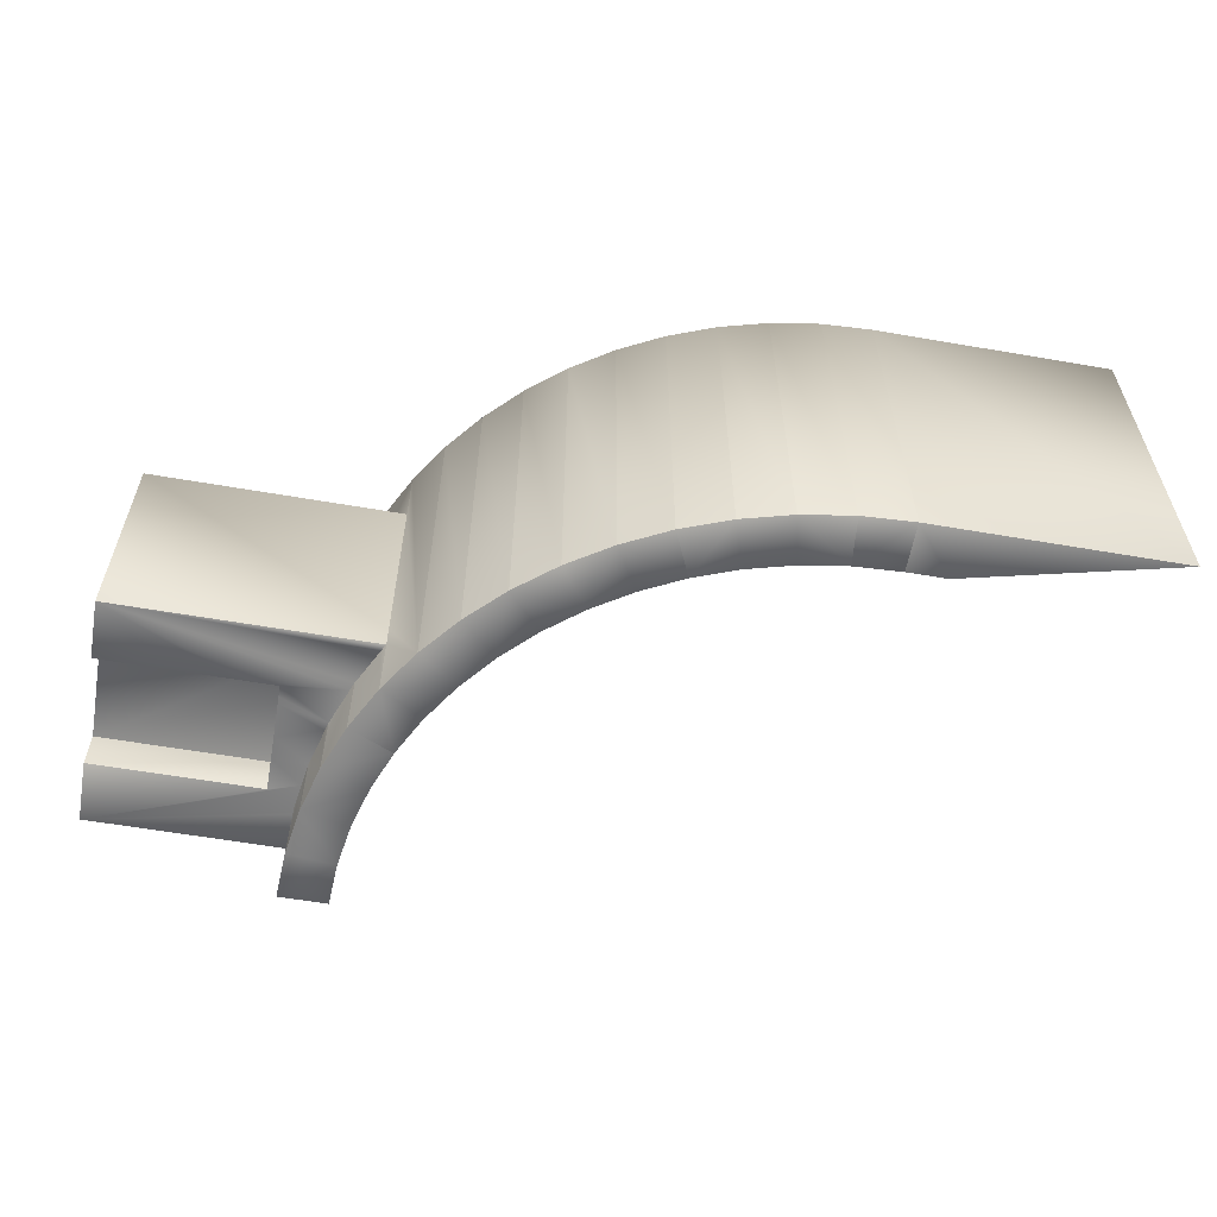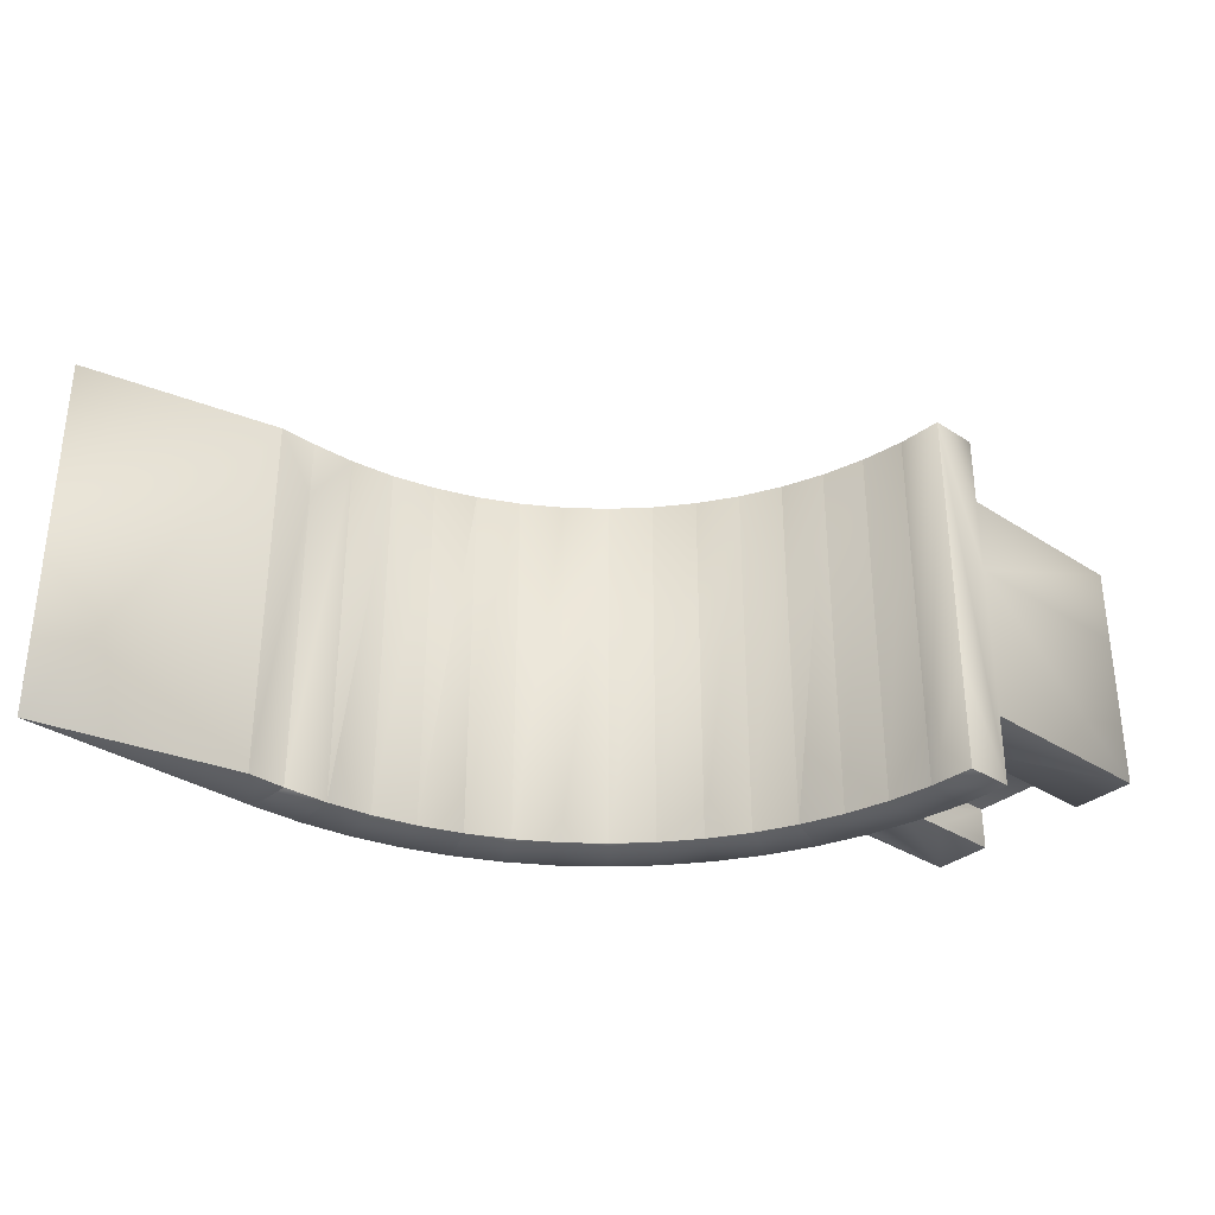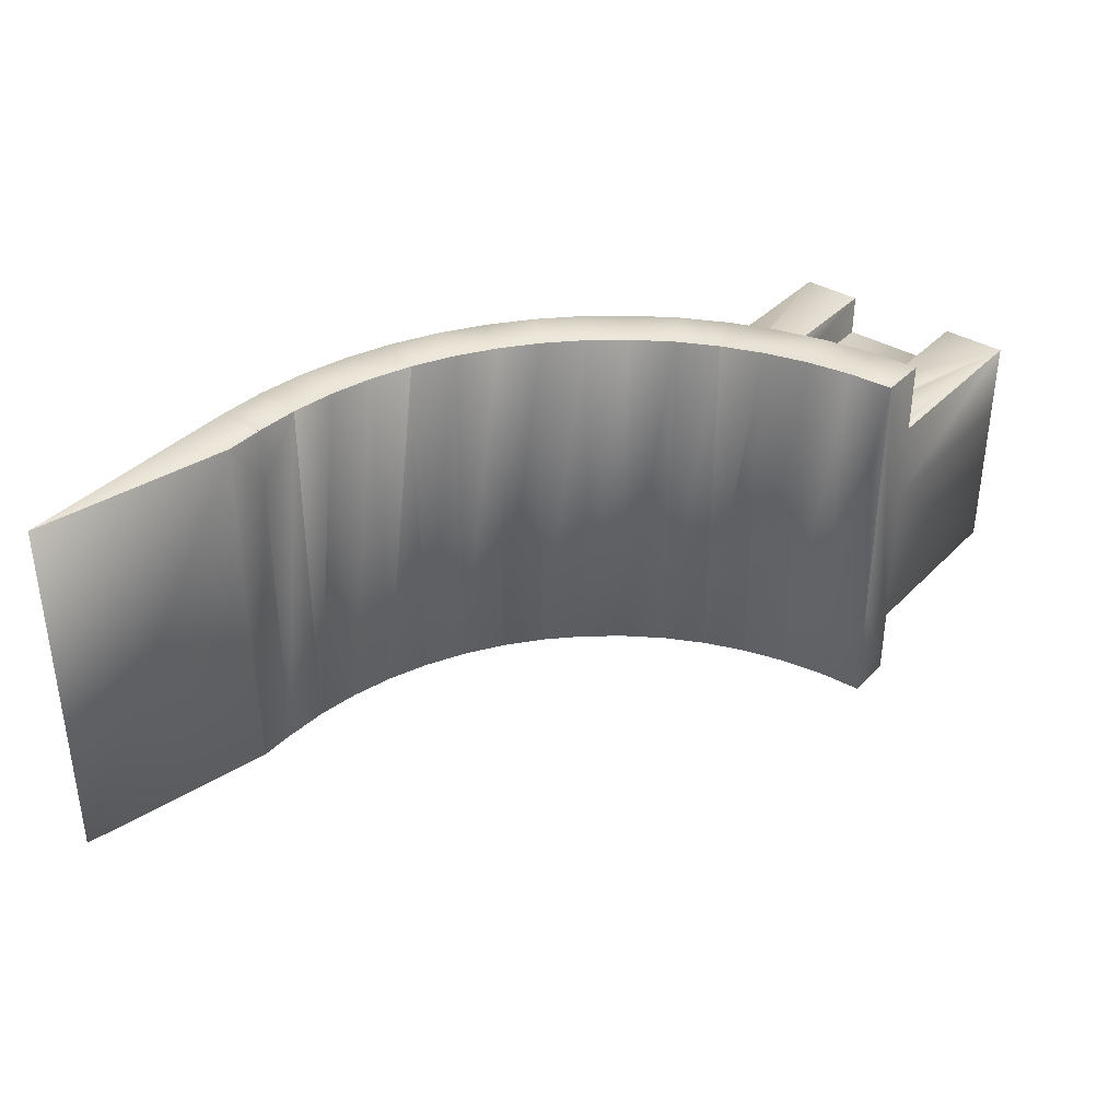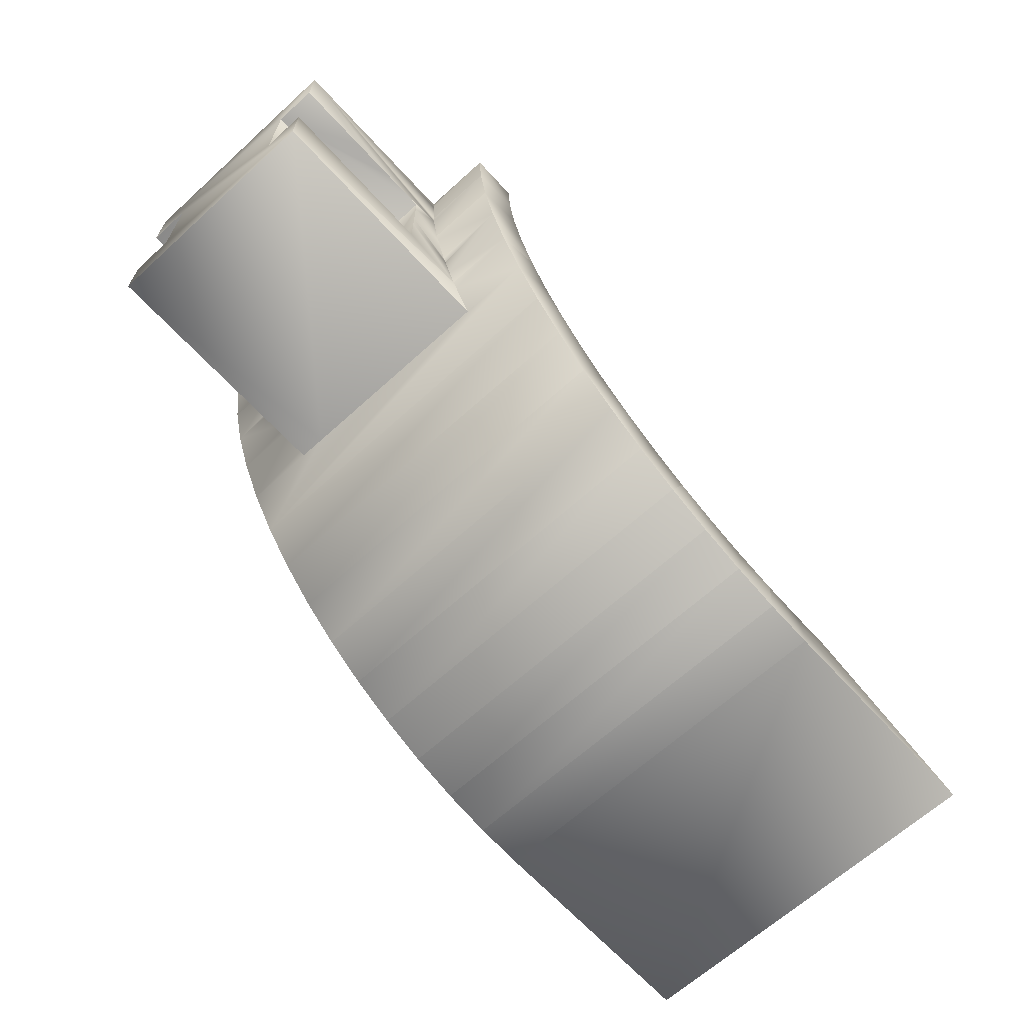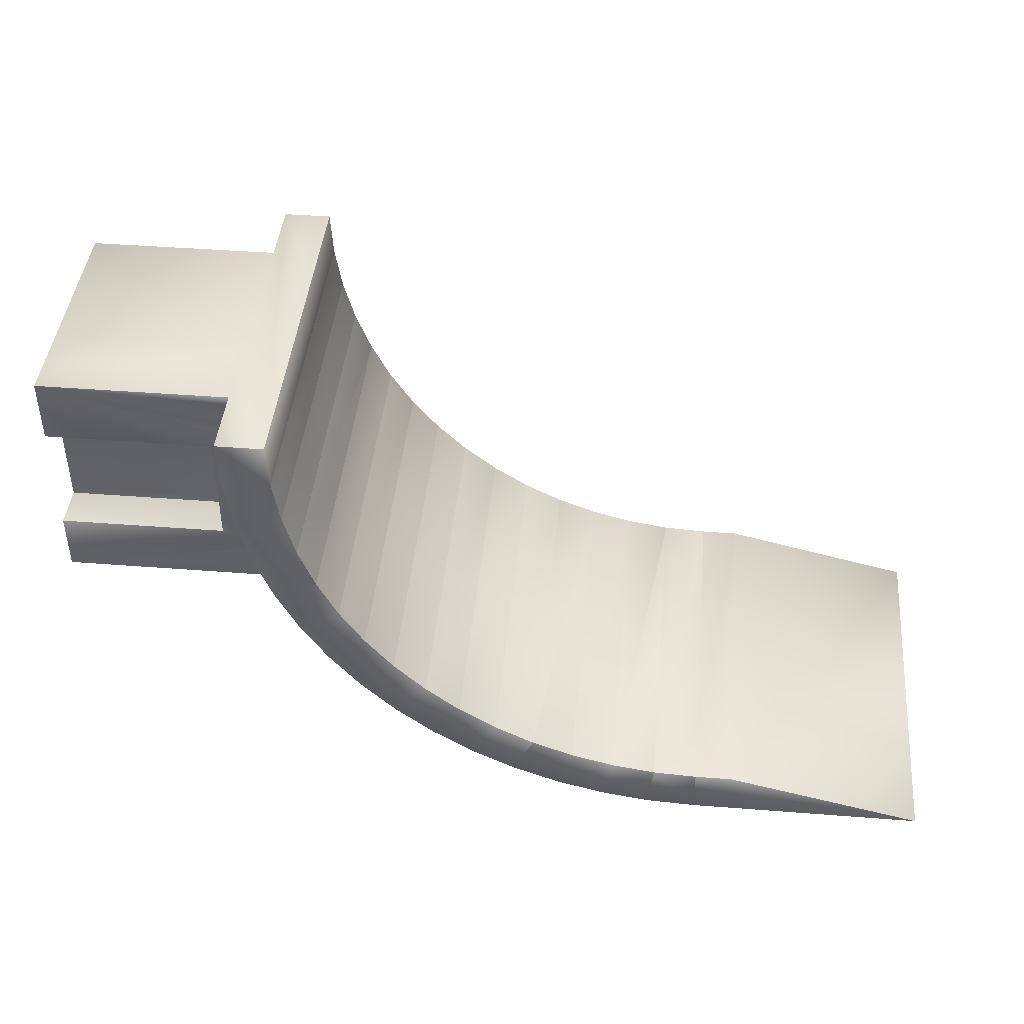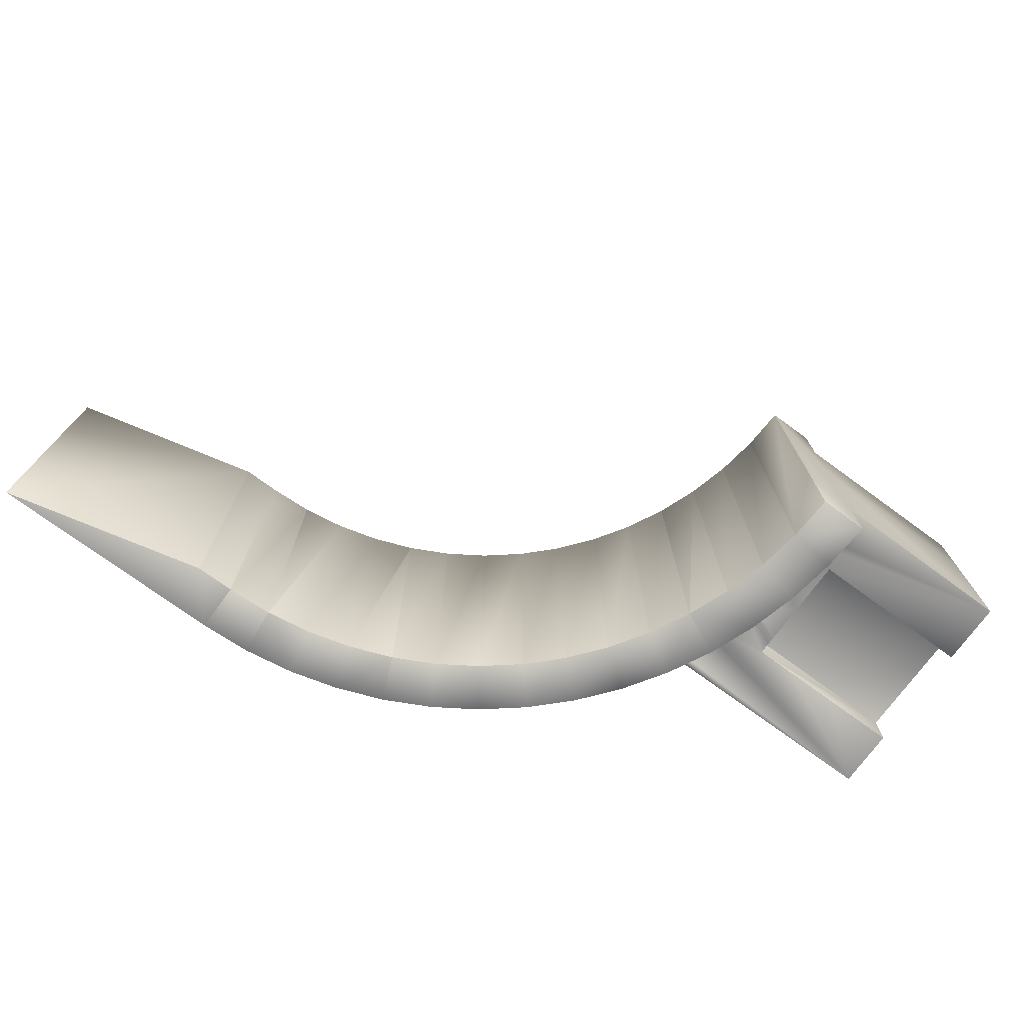
<metadata>
{"format":"obj","ext":"obj","renderer":"f3d","projection":"perspective","resolution":1024,"background":"white","views":[{"elev":-58.9,"azim":-10.1,"up":"+Z"},{"elev":-33.1,"azim":138.3,"up":"+Z"},{"elev":37.0,"azim":127.9,"up":"+Z"},{"elev":-65.6,"azim":-47.6,"up":"+Y"},{"elev":43.0,"azim":5.3,"up":"+Y"},{"elev":-74.0,"azim":143.8,"up":"+Z"}]}
</metadata>
<code>
v  7.943 10 39.98
v  50 0 40
v  50 0 -40
v  7.943 10 -39.98
v  0 5.438 39.99
v  0 0 40
v  0 10 27.25
v  0 0 -40
v  0 10 39.98
v  0 10 -39.98
v  0 9.998 -39.98
v  0 10 40
v  -10.45 0.5478 40
v  0 10 -40
v  -9.408 10.49 40
v  -10.45 0.5478 -40
v  -9.408 10.49 -40
v  -9.408 10.49 40
v  -20.79 2.185 40
v  -20.79 2.185 -40
v  -9.408 10.49 -40
v  -18.71 11.97 40
v  -30.9 4.894 40
v  -27.81 14.4 40
v  -30.9 4.894 -40
v  -18.71 11.97 -40
v  -36.61 17.78 40
v  -40.67 8.645 40
v  -27.81 14.4 -40
v  -40.67 8.645 -40
v  -36.61 17.78 -40
v  -36.61 17.78 40
v  -50 13.4 40
v  -50 13.4 -40
v  -36.61 17.78 -40
v  -45 22.06 40
v  -58.78 19.1 40
v  -52.9 27.19 40
v  -58.78 19.1 -40
v  -45 22.06 -40
v  -66.91 25.69 40
v  -52.9 27.19 -40
v  -60.22 33.12 40
v  -66.91 25.69 -40
v  -66.88 39.78 40
v  -74.31 33.09 40
v  -60.22 33.12 -40
v  -74.31 33.09 -40
v  -66.88 39.78 -40
v  -72.81 47.1 40
v  -80.9 41.22 40
v  -80.9 41.22 -40
v  -72.81 47.1 -40
v  -86.6 50 40
v  -77.94 55 40
v  -86.6 50 25
v  -86.6 50 -40
v  -77.94 55 -40
v  -82.22 63.39 40
v  -86.6 50 -19.5
v  -90.46 57.58 25
v  -86.6 50 -25
v  -91.35 59.33 40
v  -140 50 25
v  -82.22 63.39 -40
v  -89.9 56.46 15.45
v  -82.22 63.39 40
v  -140 50 -25
v  -87.49 51.75 -25
v  -91.35 59.33 25
v  -91.35 59.33 -40
v  -91.35 59.33 -25
v  -95.11 69.1 40
v  -140 62.5 -16
v  -89.9 56.46 15.45
v  -91.43 59.53 25
v  -82.22 63.39 -40
v  -85.6 72.19 40
v  -92.87 63.26 25
v  -140 86.5 -16
v  -140 62.5 -25
v  -105 62.5 25
v  -92.06 61.16 -25
v  -95.11 69.1 -40
v  -97.81 79.21 40
v  -94.09 66.46 18.43
v  -140 100 -25
v  -105 62.5 -16
v  -125 62.5 -25
v  -94.4 67.27 25
v  -105 70.83 25
v  -140 62.5 25
v  -85.6 72.19 -40
v  -88.03 81.29 40
v  -97.31 77.31 25
v  -94.09 66.46 18.43
v  -140 62.5 16
v  -140 86.5 -25
v  -105 86.5 -16
v  -105 62.5 -25
v  -121.9 62.5 -25
v  -110.6 62.5 -25
v  -105 62.5 16
v  -95.11 69.1 -25
v  -97.81 79.21 -40
v  -89.51 90.59 40
v  -95.11 69.1 25
v  -97.81 79.21 25
v  -140 86.5 16
v  -105 86.5 -25
v  -113.6 62.5 -25
v  -105 74.87 25
v  -96.46 74.15 0
v  -88.03 81.29 -40
v  -97.81 79.21 -25
v  -99.45 89.55 40
v  -105 75.91 25
v  -105 81.4 25
v  -140 100 25
v  -140 100 8.5
v  -105 86.5 16
v  -98.65 84.46 -25
v  -105 64.89 -25
v  -89.51 90.59 -40
v  -98.12 81.15 -25
v  -100 100 40
v  -98.63 84.38 0
v  -105 82.75 25
v  -95.61 70.99 -25
v  -140 86.5 25
v  -105 86.5 25
v  -105 79.17 -25
v  -99.45 89.55 -25
v  -105 66.55 -25
v  -99.45 89.55 -40
v  -90 100 40
v  -99.45 89.55 25
v  -99.15 87.61 25
v  -123.8 86.5 25
v  -112.6 86.5 25
v  -99.55 91.51 -25
v  -105 74.23 -25
v  -100 100 -40
v  -90 100 -40
v  -90 100 -16.5
v  -99.57 91.8 -22.75
v  -98.98 86.57 8.562
v  -121.2 86.5 25
v  -114.6 86.5 25
v  -100 100 -25
v  -99.57 91.8 -22.75
v  -100 100 25
v  -120.4 86.5 25
v  -99.9 98.04 25
v  -100 100 8.333
g difference_15
f 1 2 3
f 1 3 4
f 5 2 1
f 6 3 2
f 7 1 4
f 4 3 8
f 1 9 5
f 6 2 5
f 6 8 3
f 4 10 7
f 9 1 7
f 11 4 8
f 5 9 12
f 12 6 5
f 13 8 6
f 4 11 10
f 7 10 14
f 7 15 9
f 8 14 11
f 9 15 12
f 6 12 15
f 15 13 6
f 13 16 8
f 14 10 11
f 14 15 7
f 17 14 8
f 13 15 18
f 19 16 13
f 8 16 17
f 15 14 17
f 19 13 18
f 18 15 17
f 19 20 16
f 17 16 21
f 19 18 22
f 17 22 18
f 23 20 19
f 21 16 20
f 22 17 21
f 24 19 22
f 23 19 24
f 23 25 20
f 26 21 20
f 21 26 22
f 26 24 22
f 27 23 24
f 28 25 23
f 29 20 25
f 29 26 20
f 26 29 24
f 27 24 29
f 27 28 23
f 28 30 25
f 29 25 31
f 29 32 27
f 32 28 27
f 33 30 28
f 25 30 31
f 32 29 31
f 33 28 32
f 33 34 30
f 35 31 30
f 31 35 32
f 33 32 36
f 37 34 33
f 35 30 34
f 36 32 35
f 33 36 38
f 38 37 33
f 37 39 34
f 34 40 35
f 36 35 40
f 40 38 36
f 41 37 38
f 41 39 37
f 34 39 42
f 42 40 34
f 40 42 38
f 41 38 43
f 41 44 39
f 42 39 44
f 42 43 38
f 45 41 43
f 46 44 41
f 47 42 44
f 42 47 43
f 45 43 47
f 45 46 41
f 46 48 44
f 47 44 49
f 45 47 49
f 45 50 46
f 51 48 46
f 44 48 49
f 50 45 49
f 50 51 46
f 51 52 48
f 48 53 49
f 50 49 53
f 54 51 50
f 54 52 51
f 48 52 53
f 55 50 53
f 50 55 54
f 52 54 56
f 53 52 57
f 55 53 58
f 54 55 59
f 56 60 52
f 61 56 54
f 57 58 53
f 62 57 52
f 59 55 58
f 59 63 54
f 56 64 60
f 60 62 52
f 63 61 54
f 61 64 56
f 57 65 58
f 66 57 62
f 59 58 65
f 59 67 63
f 60 64 68
f 60 62 69
f 60 68 62
f 66 62 60
f 63 70 61
f 61 70 64
f 57 71 65
f 72 57 66
f 67 59 65
f 73 63 67
f 74 68 64
f 60 69 75
f 69 62 68
f 66 60 75
f 76 70 63
f 76 64 70
f 72 71 57
f 65 71 77
f 69 72 66
f 78 67 65
f 78 73 67
f 79 63 73
f 80 74 64
f 74 81 68
f 75 69 66
f 72 69 68
f 63 79 76
f 82 64 76
f 71 72 83
f 78 65 77
f 77 71 84
f 85 73 78
f 73 86 79
f 64 87 80
f 80 88 74
f 89 81 74
f 89 68 81
f 72 68 83
f 79 90 76
f 76 91 82
f 82 92 64
f 84 71 83
f 78 77 93
f 77 84 93
f 85 78 94
f 73 85 95
f 73 96 86
f 86 90 79
f 87 64 97
f 87 98 80
f 80 99 88
f 74 88 100
f 101 89 74
f 68 89 101
f 83 68 102
f 90 91 76
f 103 82 91
f 92 82 103
f 64 92 97
f 104 84 83
f 94 78 93
f 93 84 105
f 106 85 94
f 95 107 73
f 85 108 95
f 96 73 107
f 90 86 96
f 87 97 109
f 110 98 87
f 98 99 80
f 99 100 88
f 74 100 102
f 74 111 101
f 68 101 111
f 83 102 100
f 68 111 102
f 90 112 91
f 103 91 112
f 92 103 97
f 100 104 83
f 113 84 104
f 94 93 114
f 105 114 93
f 115 105 84
f 106 94 114
f 106 116 85
f 95 117 107
f 108 85 116
f 108 118 95
f 107 104 96
f 96 104 90
f 109 119 120
f 109 120 87
f 121 109 97
f 110 87 122
f 98 110 99
f 123 100 99
f 74 102 111
f 112 90 107
f 103 112 117
f 121 97 103
f 100 123 104
f 104 107 113
f 115 84 113
f 114 105 124
f 125 105 115
f 106 114 124
f 106 126 116
f 95 118 117
f 107 117 112
f 116 127 108
f 108 128 118
f 107 104 129
f 107 90 104
f 109 130 119
f 109 121 131
f 122 132 110
f 122 87 133
f 99 110 132
f 134 123 99
f 103 117 118
f 131 121 103
f 134 104 123
f 107 129 113
f 113 129 115
f 105 135 124
f 132 125 115
f 122 105 125
f 136 106 124
f 106 136 126
f 137 116 126
f 127 116 137
f 127 138 108
f 128 108 138
f 118 128 103
f 134 129 104
f 139 130 109
f 139 119 130
f 109 131 140
f 132 122 125
f 122 133 135
f 133 87 141
f 99 132 142
f 99 142 134
f 128 131 103
f 142 115 129
f 135 105 122
f 135 143 124
f 132 115 142
f 124 144 145
f 136 124 145
f 137 126 146
f 137 147 127
f 147 138 127
f 131 128 138
f 142 129 134
f 148 139 109
f 119 139 148
f 109 140 149
f 140 131 138
f 135 133 141
f 141 87 150
f 143 135 141
f 124 143 144
f 146 151 137
f 126 152 146
f 137 133 147
f 133 138 147
f 109 153 148
f 119 148 153
f 109 149 153
f 119 149 140
f 138 119 140
f 150 143 141
f 154 151 146
f 151 154 137
f 152 155 146
f 138 133 137
f 119 153 149
f 119 138 137
f 146 155 154
f 137 154 119
f 152 154 155
f 154 152 119
f 152 126 136
f 155 152 136
f 150 155 136
f 136 143 150
f 87 155 150
f 145 144 143
f 136 145 143
f 155 87 120
f 155 120 119
f 119 152 155

</code>
